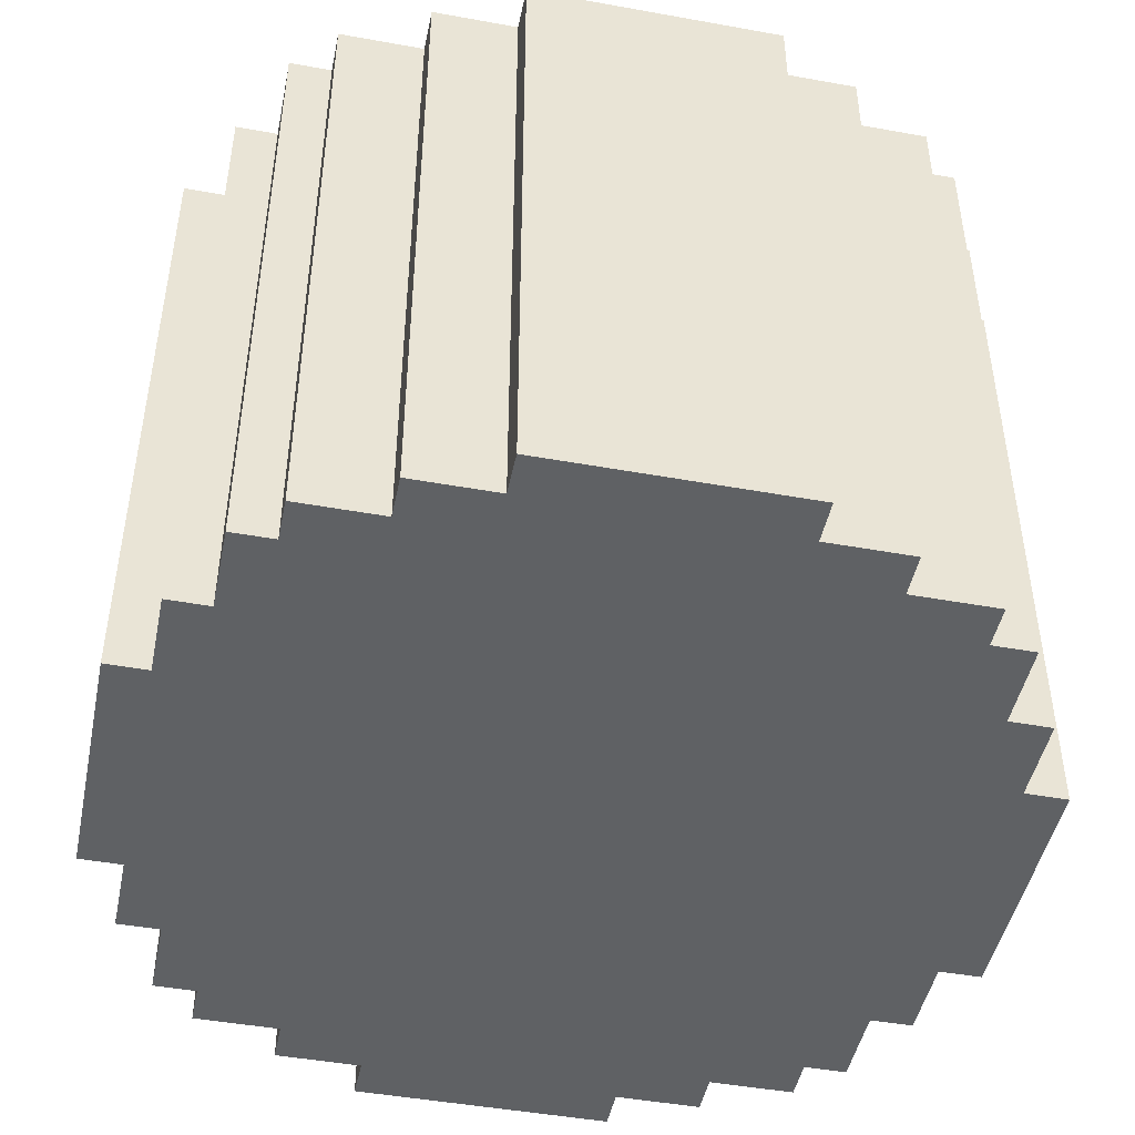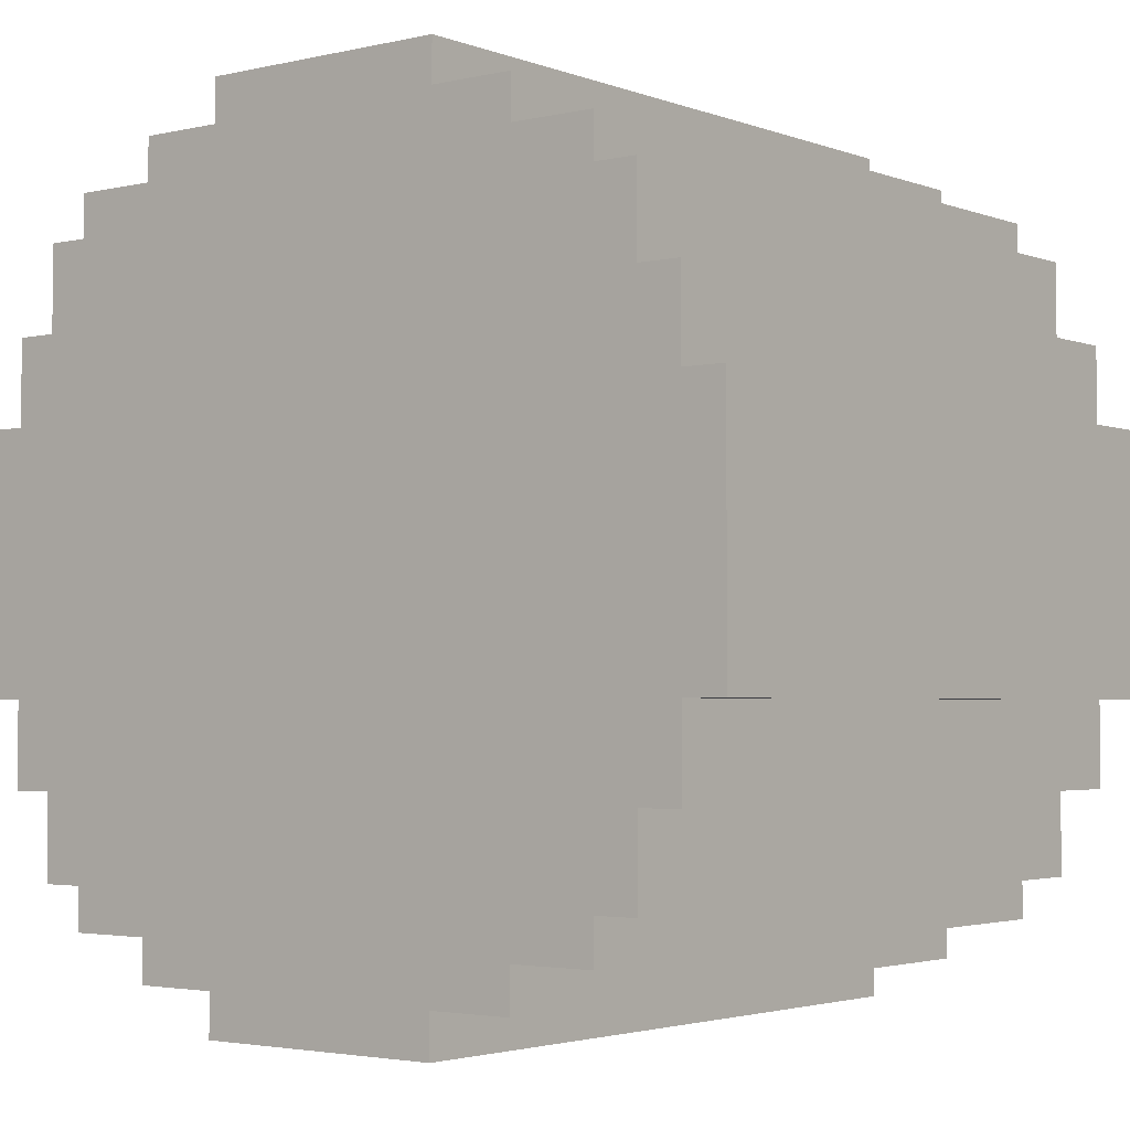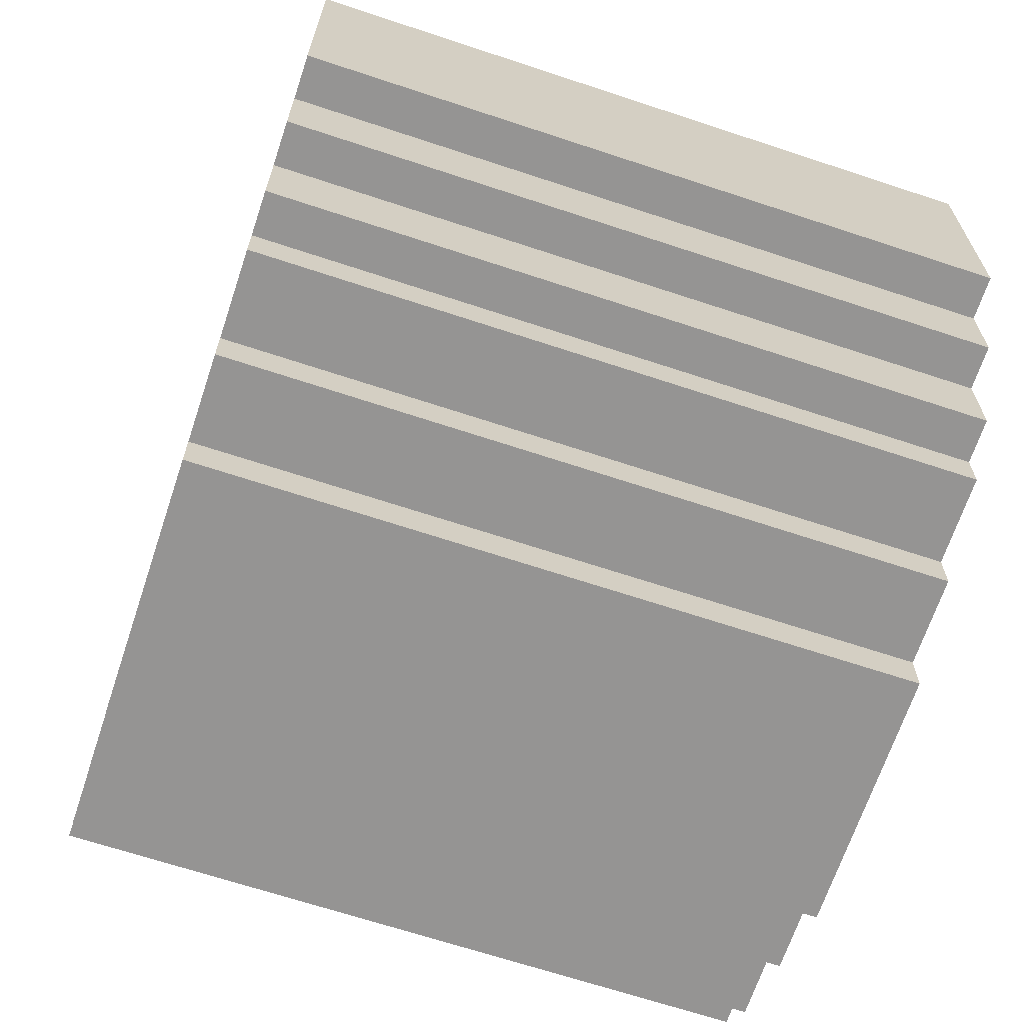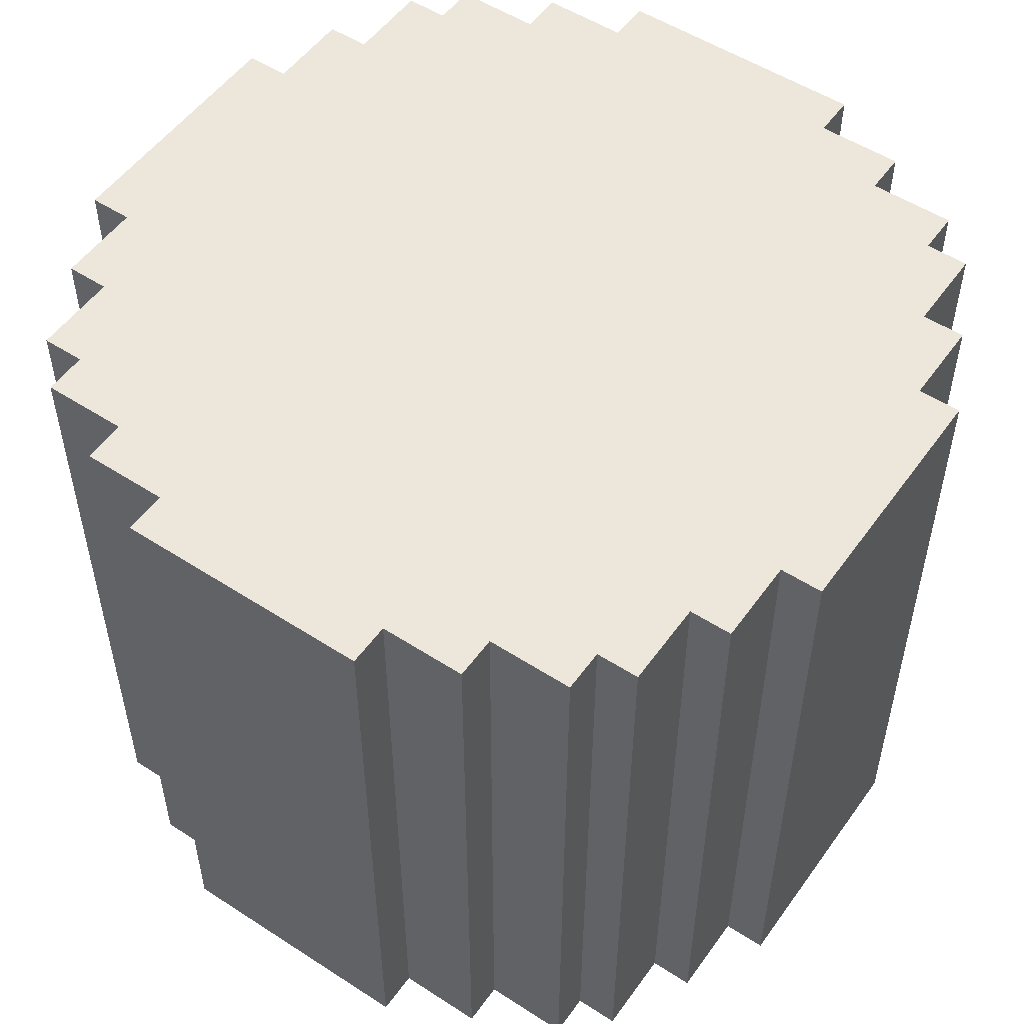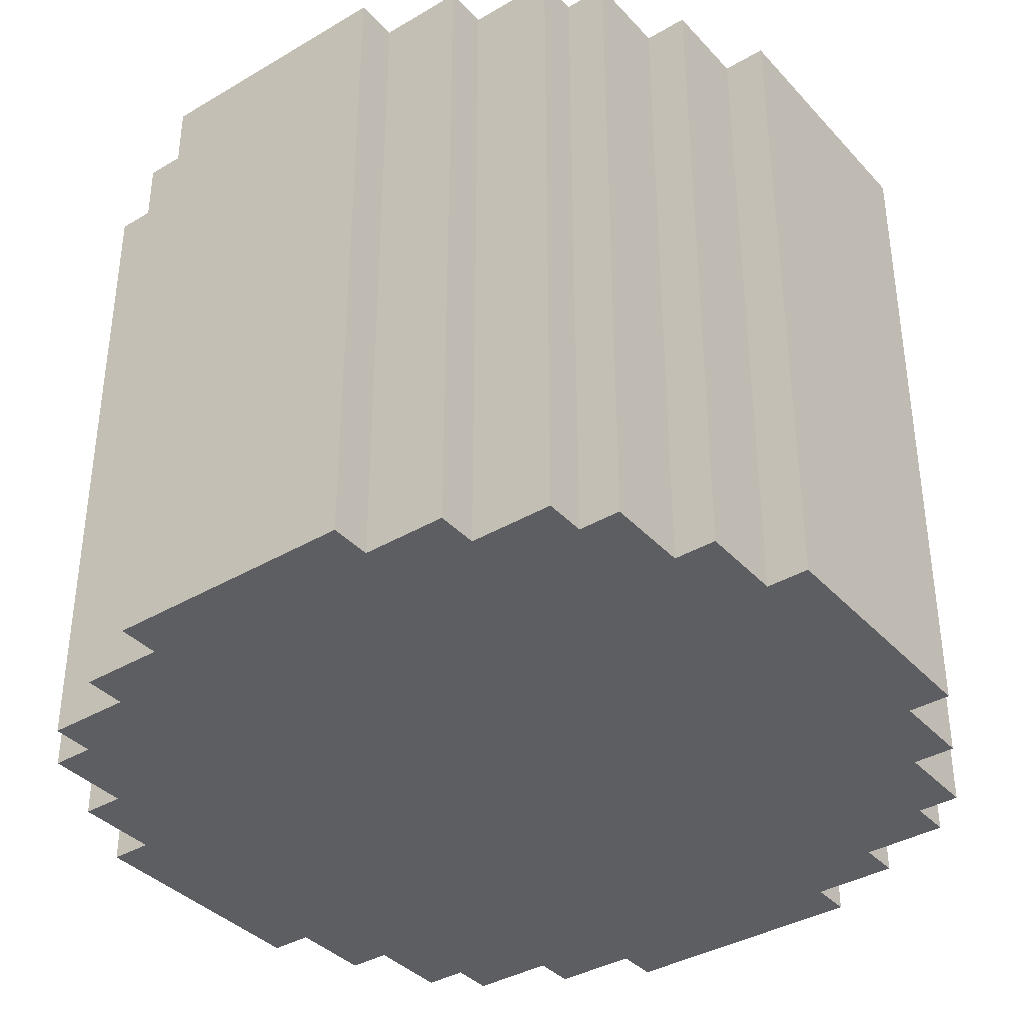
<metadata>
{"format":"obj","ext":"obj","renderer":"f3d","projection":"perspective","resolution":1024,"background":"white","views":[{"elev":-46.7,"azim":-101.6,"up":"+Y"},{"elev":-2.9,"azim":-141.7,"up":"+Z"},{"elev":-67.1,"azim":-108.4,"up":"+Z"},{"elev":52.8,"azim":-55.2,"up":"+Y"},{"elev":-37.6,"azim":37.0,"up":"+Y"}]}
</metadata>
<code>
o hat1
v -1 6.1 0.4
v -1 6.1 -0.2
v -1 6.6 0.4
v -1 6.6 -0.2
v -1 7.7 0.4
v -1 7.7 -0.2
v -0.9 6.1 0.6
v -0.9 6.1 0.4
v -0.9 6.1 -0.2
v -0.9 6.1 -0.4
v -0.9 6.6 0.6
v -0.9 6.6 0.4
v -0.9 6.6 -0.2
v -0.9 6.6 -0.4
v -0.9 7.7 0.6
v -0.9 7.7 0.4
v -0.9 7.7 -0.2
v -0.9 7.7 -0.4
v -0.8 6.1 0.8
v -0.8 6.1 0.6
v -0.8 6.1 -0.4
v -0.8 6.1 -0.6
v -0.8 6.6 0.8
v -0.8 6.6 0.6
v -0.8 6.6 -0.4
v -0.8 6.6 -0.6
v -0.8 7.7 0.8
v -0.8 7.7 0.6
v -0.8 7.7 -0.4
v -0.8 7.7 -0.6
v -0.7 6.1 0.9
v -0.7 6.1 0.8
v -0.7 6.1 -0.6
v -0.7 6.1 -0.7
v -0.7 6.6 0.9
v -0.7 6.6 0.8
v -0.7 6.6 -0.6
v -0.7 6.6 -0.7
v -0.7 7.7 0.9
v -0.7 7.7 0.8
v -0.7 7.7 -0.6
v -0.7 7.7 -0.7
v -0.5 6.1 1
v -0.5 6.1 0.9
v -0.5 6.1 -0.7
v -0.5 6.1 -0.8
v -0.5 6.6 1
v -0.5 6.6 0.9
v -0.5 6.6 -0.7
v -0.5 6.6 -0.8
v -0.5 7.7 1
v -0.5 7.7 0.9
v -0.5 7.7 -0.7
v -0.5 7.7 -0.8
v -0.3 6.1 1.1
v -0.3 6.1 1
v -0.3 6.1 -0.8
v -0.3 6.1 -0.9
v -0.3 6.6 1.1
v -0.3 6.6 1
v -0.3 6.6 -0.8
v -0.3 6.6 -0.9
v -0.3 7.7 1.1
v -0.3 7.7 1
v -0.3 7.7 -0.8
v -0.3 7.7 -0.9
v 0.3 6.1 1.1
v 0.3 6.1 1
v 0.3 6.1 -0.8
v 0.3 6.1 -0.9
v 0.3 6.6 1.1
v 0.3 6.6 1
v 0.3 6.6 -0.8
v 0.3 6.6 -0.9
v 0.3 7.7 1.1
v 0.3 7.7 1
v 0.3 7.7 -0.8
v 0.3 7.7 -0.9
v 0.5 6.1 1
v 0.5 6.1 0.9
v 0.5 6.1 -0.7
v 0.5 6.1 -0.8
v 0.5 6.6 1
v 0.5 6.6 0.9
v 0.5 6.6 -0.7
v 0.5 6.6 -0.8
v 0.5 7.7 1
v 0.5 7.7 0.9
v 0.5 7.7 -0.7
v 0.5 7.7 -0.8
v 0.7 6.1 0.9
v 0.7 6.1 0.8
v 0.7 6.1 -0.6
v 0.7 6.1 -0.7
v 0.7 6.6 0.9
v 0.7 6.6 0.8
v 0.7 6.6 -0.6
v 0.7 6.6 -0.7
v 0.7 7.7 0.9
v 0.7 7.7 0.8
v 0.7 7.7 -0.6
v 0.7 7.7 -0.7
v 0.8 6.1 0.8
v 0.8 6.1 0.6
v 0.8 6.1 -0.4
v 0.8 6.1 -0.6
v 0.8 6.6 0.8
v 0.8 6.6 0.6
v 0.8 6.6 -0.4
v 0.8 6.6 -0.6
v 0.8 7.7 0.8
v 0.8 7.7 0.6
v 0.8 7.7 -0.4
v 0.8 7.7 -0.6
v 0.9 6.1 0.6
v 0.9 6.1 0.4
v 0.9 6.1 -0.2
v 0.9 6.1 -0.4
v 0.9 6.6 0.6
v 0.9 6.6 0.4
v 0.9 6.6 -0.2
v 0.9 6.6 -0.4
v 0.9 7.7 0.6
v 0.9 7.7 0.4
v 0.9 7.7 -0.2
v 0.9 7.7 -0.4
v 1 6.1 0.4
v 1 6.1 -0.2
v 1 6.6 0.4
v 1 6.6 -0.2
v 1 7.7 0.4
v 1 7.7 -0.2
v -0.3 6.1 1.1
v -0.3 6.6 1.1
v -0.3 7.7 1.1
v 0.3 6.1 1.1
v 0.3 6.6 1.1
v 0.3 7.7 1.1
v -0.5 6.1 1
v -0.5 6.6 1
v -0.5 7.7 1
v -0.3 6.1 1
v -0.3 6.6 1
v -0.3 7.7 1
v 0.3 6.1 1
v 0.3 6.6 1
v 0.3 7.7 1
v 0.5 6.1 1
v 0.5 6.6 1
v 0.5 7.7 1
v -0.7 6.1 0.9
v -0.7 6.6 0.9
v -0.7 7.7 0.9
v -0.5 6.1 0.9
v -0.5 6.6 0.9
v -0.5 7.7 0.9
v 0.5 6.1 0.9
v 0.5 6.6 0.9
v 0.5 7.7 0.9
v 0.7 6.1 0.9
v 0.7 6.6 0.9
v 0.7 7.7 0.9
v -0.8 6.1 0.8
v -0.8 6.6 0.8
v -0.8 7.7 0.8
v -0.7 6.1 0.8
v -0.7 6.6 0.8
v -0.7 7.7 0.8
v 0.7 6.1 0.8
v 0.7 6.6 0.8
v 0.7 7.7 0.8
v 0.8 6.1 0.8
v 0.8 6.6 0.8
v 0.8 7.7 0.8
v -0.9 6.1 0.6
v -0.9 6.6 0.6
v -0.9 7.7 0.6
v -0.8 6.1 0.6
v -0.8 6.6 0.6
v -0.8 7.7 0.6
v 0.8 6.1 0.6
v 0.8 6.6 0.6
v 0.8 7.7 0.6
v 0.9 6.1 0.6
v 0.9 6.6 0.6
v 0.9 7.7 0.6
v -1 6.1 0.4
v -1 6.6 0.4
v -1 7.7 0.4
v -0.9 6.1 0.4
v -0.9 6.6 0.4
v -0.9 7.7 0.4
v 0.9 6.1 0.4
v 0.9 6.6 0.4
v 0.9 7.7 0.4
v 1 6.1 0.4
v 1 6.6 0.4
v 1 7.7 0.4
v -1 6.1 -0.2
v -1 6.6 -0.2
v -1 7.7 -0.2
v -0.9 6.1 -0.2
v -0.9 6.6 -0.2
v -0.9 7.7 -0.2
v 0.9 6.1 -0.2
v 0.9 6.6 -0.2
v 0.9 7.7 -0.2
v 1 6.1 -0.2
v 1 6.6 -0.2
v 1 7.7 -0.2
v -0.9 6.1 -0.4
v -0.9 6.6 -0.4
v -0.9 7.7 -0.4
v -0.8 6.1 -0.4
v -0.8 6.6 -0.4
v -0.8 7.7 -0.4
v 0.8 6.1 -0.4
v 0.8 6.6 -0.4
v 0.8 7.7 -0.4
v 0.9 6.1 -0.4
v 0.9 6.6 -0.4
v 0.9 7.7 -0.4
v -0.8 6.1 -0.6
v -0.8 6.6 -0.6
v -0.8 7.7 -0.6
v -0.7 6.1 -0.6
v -0.7 6.6 -0.6
v -0.7 7.7 -0.6
v 0.7 6.1 -0.6
v 0.7 6.6 -0.6
v 0.7 7.7 -0.6
v 0.8 6.1 -0.6
v 0.8 6.6 -0.6
v 0.8 7.7 -0.6
v -0.7 6.1 -0.7
v -0.7 6.6 -0.7
v -0.7 7.7 -0.7
v -0.5 6.1 -0.7
v -0.5 6.6 -0.7
v -0.5 7.7 -0.7
v 0.5 6.1 -0.7
v 0.5 6.6 -0.7
v 0.5 7.7 -0.7
v 0.7 6.1 -0.7
v 0.7 6.6 -0.7
v 0.7 7.7 -0.7
v -0.5 6.1 -0.8
v -0.5 6.6 -0.8
v -0.5 7.7 -0.8
v -0.3 6.1 -0.8
v -0.3 6.6 -0.8
v -0.3 7.7 -0.8
v 0.3 6.1 -0.8
v 0.3 6.6 -0.8
v 0.3 7.7 -0.8
v 0.5 6.1 -0.8
v 0.5 6.6 -0.8
v 0.5 7.7 -0.8
v -0.3 6.1 -0.9
v -0.3 6.6 -0.9
v -0.3 7.7 -0.9
v 0.3 6.1 -0.9
v 0.3 6.6 -0.9
v 0.3 7.7 -0.9
v -0.3 6.1 1.1
v 0.3 6.1 1.1
v -0.5 6.1 1
v -0.3 6.1 1
v 0.3 6.1 1
v 0.5 6.1 1
v -0.7 6.1 0.9
v -0.5 6.1 0.9
v 0.5 6.1 0.9
v 0.7 6.1 0.9
v -0.8 6.1 0.8
v -0.7 6.1 0.8
v 0.7 6.1 0.8
v 0.8 6.1 0.8
v -0.9 6.1 0.6
v -0.8 6.1 0.6
v 0.8 6.1 0.6
v 0.9 6.1 0.6
v -1 6.1 0.4
v -0.9 6.1 0.4
v 0.9 6.1 0.4
v 1 6.1 0.4
v -1 6.1 -0.2
v -0.9 6.1 -0.2
v 0.9 6.1 -0.2
v 1 6.1 -0.2
v -0.9 6.1 -0.4
v -0.8 6.1 -0.4
v 0.8 6.1 -0.4
v 0.9 6.1 -0.4
v -0.8 6.1 -0.6
v -0.7 6.1 -0.6
v 0.7 6.1 -0.6
v 0.8 6.1 -0.6
v -0.7 6.1 -0.7
v -0.5 6.1 -0.7
v 0.5 6.1 -0.7
v 0.7 6.1 -0.7
v -0.5 6.1 -0.8
v -0.3 6.1 -0.8
v 0.3 6.1 -0.8
v 0.5 6.1 -0.8
v -0.3 6.1 -0.9
v 0.3 6.1 -0.9
v -0.3 7.7 1.1
v 0.3 7.7 1.1
v -0.5 7.7 1
v -0.3 7.7 1
v 0.3 7.7 1
v 0.5 7.7 1
v -0.7 7.7 0.9
v -0.5 7.7 0.9
v 0.5 7.7 0.9
v 0.7 7.7 0.9
v -0.8 7.7 0.8
v -0.7 7.7 0.8
v 0.7 7.7 0.8
v 0.8 7.7 0.8
v -0.9 7.7 0.6
v -0.8 7.7 0.6
v 0.8 7.7 0.6
v 0.9 7.7 0.6
v -1 7.7 0.4
v -0.9 7.7 0.4
v 0.9 7.7 0.4
v 1 7.7 0.4
v -1 7.7 -0.2
v -0.9 7.7 -0.2
v 0.9 7.7 -0.2
v 1 7.7 -0.2
v -0.9 7.7 -0.4
v -0.8 7.7 -0.4
v 0.8 7.7 -0.4
v 0.9 7.7 -0.4
v -0.8 7.7 -0.6
v -0.7 7.7 -0.6
v 0.7 7.7 -0.6
v 0.8 7.7 -0.6
v -0.7 7.7 -0.7
v -0.5 7.7 -0.7
v 0.5 7.7 -0.7
v 0.7 7.7 -0.7
v -0.5 7.7 -0.8
v -0.3 7.7 -0.8
v 0.3 7.7 -0.8
v 0.5 7.7 -0.8
v -0.3 7.7 -0.9
v 0.3 7.7 -0.9
f 3 2 1
f 4 2 3
f 5 4 3
f 6 4 5
f 11 8 7
f 12 8 11
f 13 10 9
f 14 10 13
f 15 12 11
f 16 12 15
f 17 14 13
f 18 14 17
f 23 20 19
f 24 20 23
f 25 22 21
f 26 22 25
f 27 24 23
f 28 24 27
f 29 26 25
f 30 26 29
f 35 32 31
f 36 32 35
f 37 34 33
f 38 34 37
f 39 36 35
f 40 36 39
f 41 38 37
f 42 38 41
f 47 44 43
f 48 44 47
f 49 46 45
f 50 46 49
f 51 48 47
f 52 48 51
f 53 50 49
f 54 50 53
f 59 56 55
f 60 56 59
f 61 58 57
f 62 58 61
f 63 60 59
f 64 60 63
f 65 62 61
f 66 62 65
f 67 68 71
f 71 68 72
f 69 70 73
f 73 70 74
f 71 72 75
f 75 72 76
f 73 74 77
f 77 74 78
f 79 80 83
f 83 80 84
f 81 82 85
f 85 82 86
f 83 84 87
f 87 84 88
f 85 86 89
f 89 86 90
f 91 92 95
f 95 92 96
f 93 94 97
f 97 94 98
f 95 96 99
f 99 96 100
f 97 98 101
f 101 98 102
f 103 104 107
f 107 104 108
f 105 106 109
f 109 106 110
f 107 108 111
f 111 108 112
f 109 110 113
f 113 110 114
f 115 116 119
f 119 116 120
f 117 118 121
f 121 118 122
f 119 120 123
f 123 120 124
f 121 122 125
f 125 122 126
f 127 128 129
f 129 128 130
f 129 130 131
f 131 130 132
f 136 134 133
f 137 135 134
f 137 134 136
f 138 135 137
f 142 140 139
f 143 141 140
f 143 140 142
f 144 141 143
f 148 146 145
f 149 147 146
f 149 146 148
f 150 147 149
f 154 152 151
f 155 153 152
f 155 152 154
f 156 153 155
f 160 158 157
f 161 159 158
f 161 158 160
f 162 159 161
f 166 164 163
f 167 165 164
f 167 164 166
f 168 165 167
f 172 170 169
f 173 171 170
f 173 170 172
f 174 171 173
f 178 176 175
f 179 177 176
f 179 176 178
f 180 177 179
f 184 182 181
f 185 183 182
f 185 182 184
f 186 183 185
f 190 188 187
f 191 189 188
f 191 188 190
f 192 189 191
f 196 194 193
f 197 195 194
f 197 194 196
f 198 195 197
f 199 200 202
f 200 201 203
f 202 200 203
f 203 201 204
f 205 206 208
f 206 207 209
f 208 206 209
f 209 207 210
f 211 212 214
f 212 213 215
f 214 212 215
f 215 213 216
f 217 218 220
f 218 219 221
f 220 218 221
f 221 219 222
f 223 224 226
f 224 225 227
f 226 224 227
f 227 225 228
f 229 230 232
f 230 231 233
f 232 230 233
f 233 231 234
f 235 236 238
f 236 237 239
f 238 236 239
f 239 237 240
f 241 242 244
f 242 243 245
f 244 242 245
f 245 243 246
f 247 248 250
f 248 249 251
f 250 248 251
f 251 249 252
f 253 254 256
f 254 255 257
f 256 254 257
f 257 255 258
f 259 260 262
f 260 261 263
f 262 260 263
f 263 261 264
f 268 266 265
f 269 266 268
f 272 268 267
f 272 270 269
f 272 269 268
f 273 270 272
f 276 272 271
f 276 274 273
f 276 273 272
f 277 274 276
f 280 276 275
f 280 278 277
f 280 277 276
f 281 278 280
f 284 280 279
f 284 282 281
f 284 281 280
f 285 282 284
f 287 284 283
f 287 286 285
f 287 285 284
f 288 286 287
f 289 286 288
f 290 286 289
f 291 289 288
f 292 289 291
f 293 289 292
f 294 289 293
f 295 293 292
f 296 293 295
f 297 293 296
f 298 293 297
f 299 297 296
f 300 297 299
f 301 297 300
f 302 297 301
f 303 301 300
f 304 301 303
f 305 301 304
f 306 301 305
f 307 305 304
f 308 305 307
f 309 310 312
f 312 310 313
f 311 312 316
f 313 314 316
f 312 313 316
f 316 314 317
f 315 316 320
f 317 318 320
f 316 317 320
f 320 318 321
f 319 320 324
f 321 322 324
f 320 321 324
f 324 322 325
f 323 324 328
f 325 326 328
f 324 325 328
f 328 326 329
f 327 328 331
f 329 330 331
f 328 329 331
f 331 330 332
f 332 330 333
f 333 330 334
f 332 333 335
f 335 333 336
f 336 333 337
f 337 333 338
f 336 337 339
f 339 337 340
f 340 337 341
f 341 337 342
f 340 341 343
f 343 341 344
f 344 341 345
f 345 341 346
f 344 345 347
f 347 345 348
f 348 345 349
f 349 345 350
f 348 349 351
f 351 349 352

</code>
